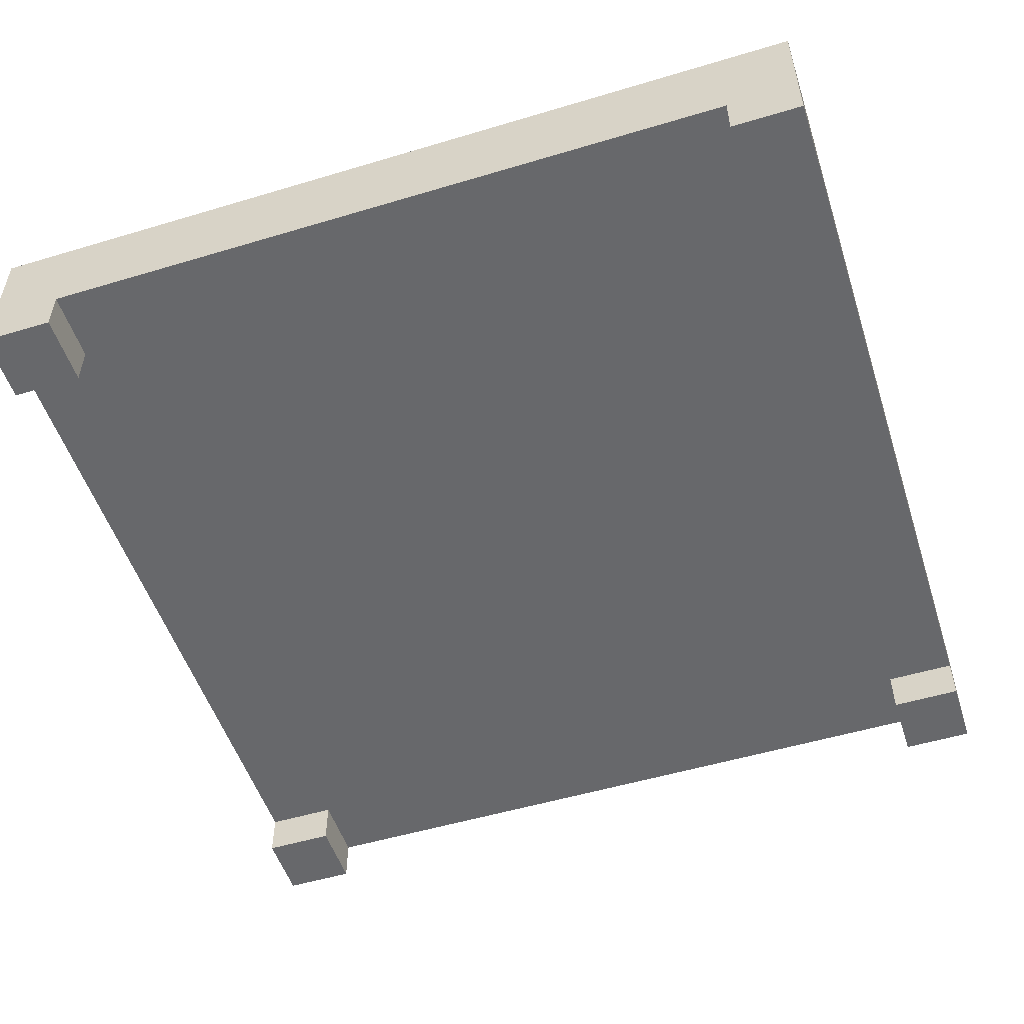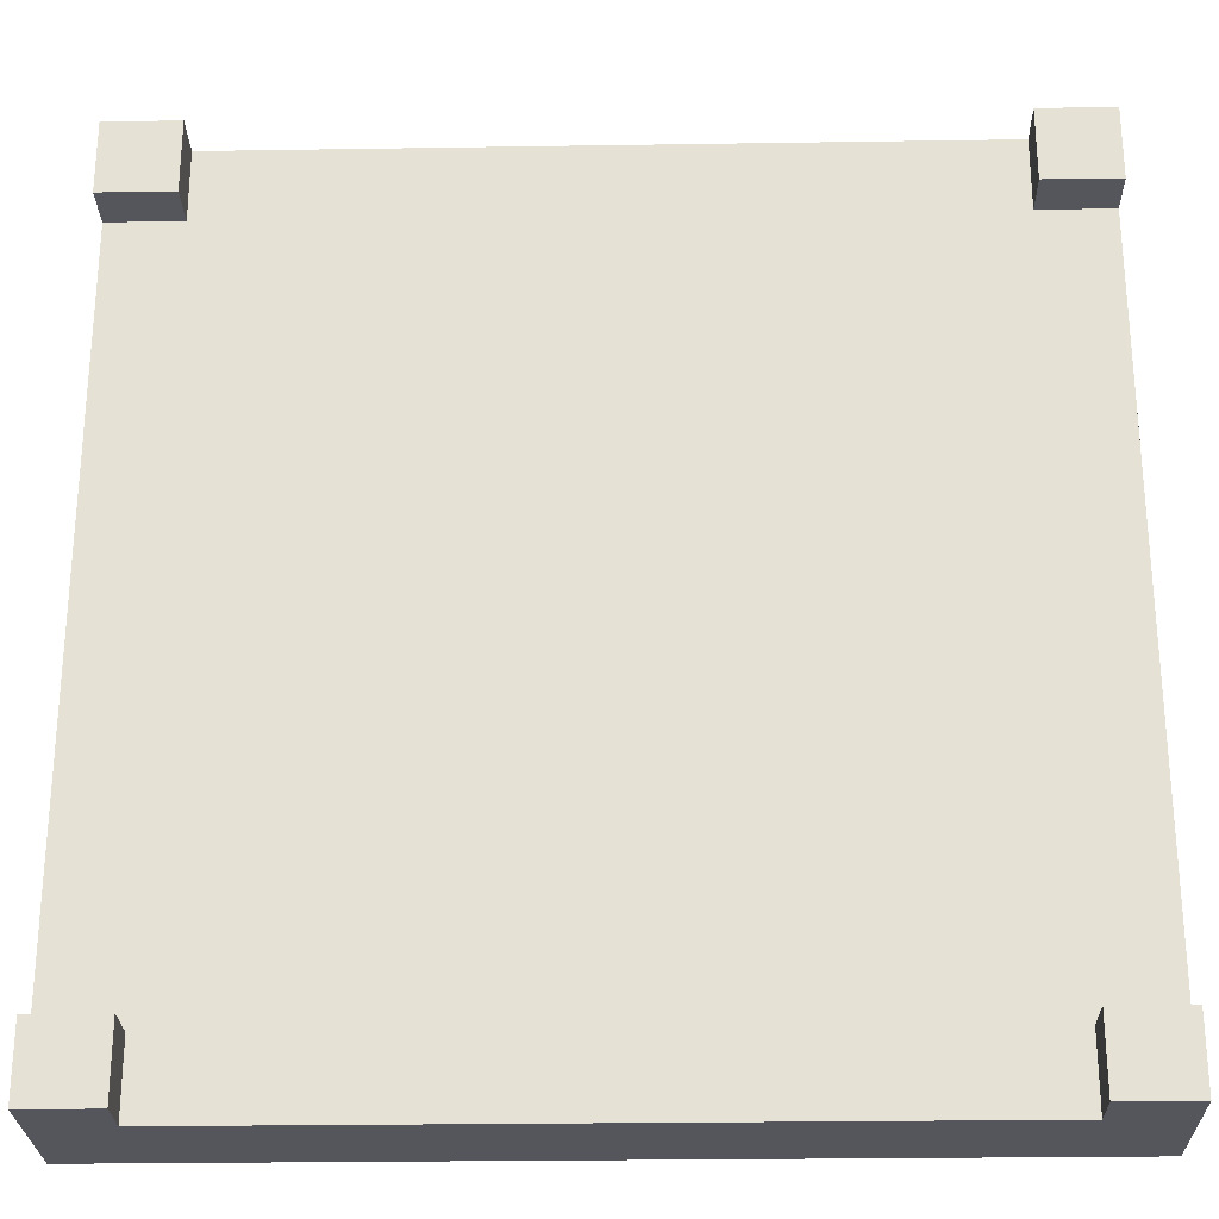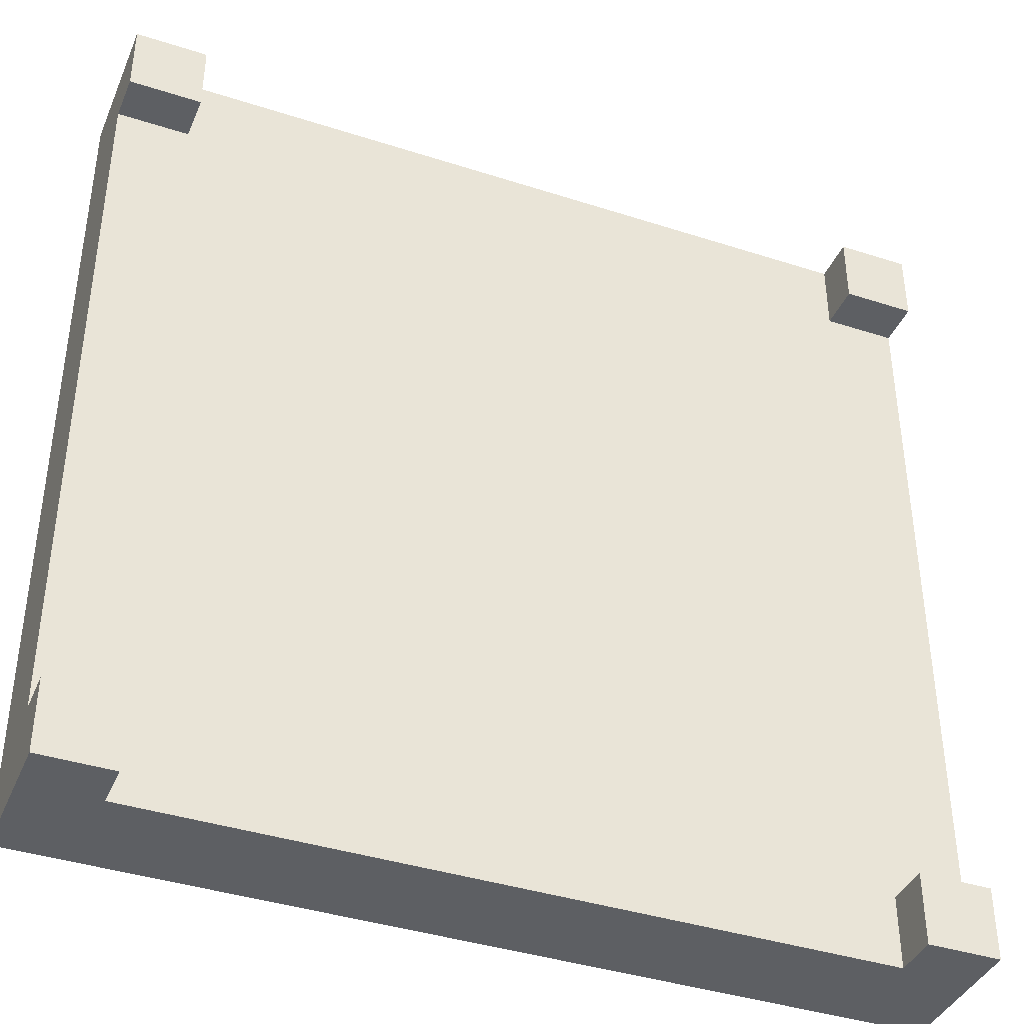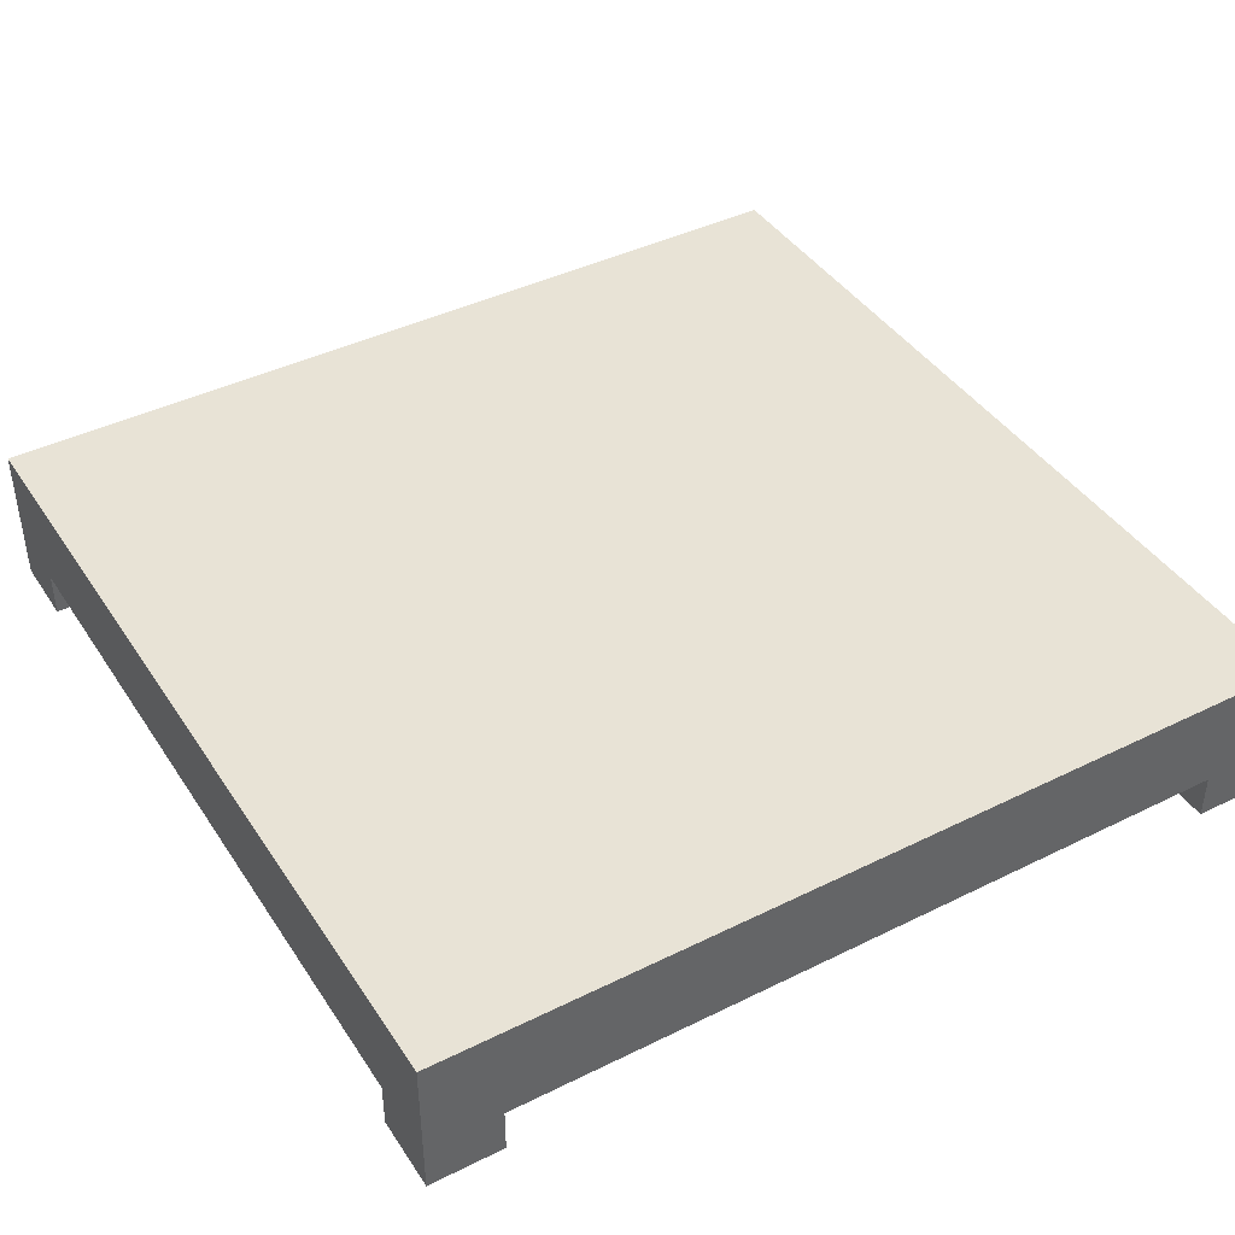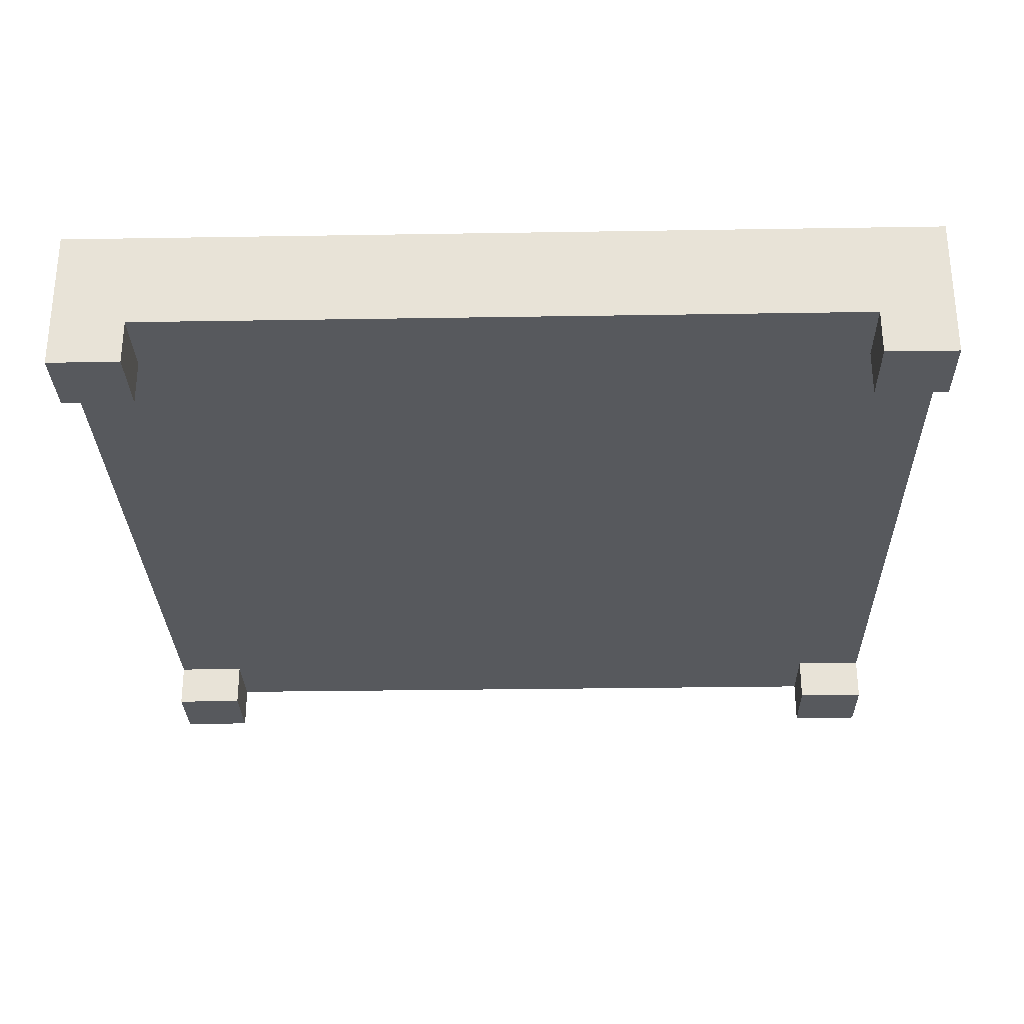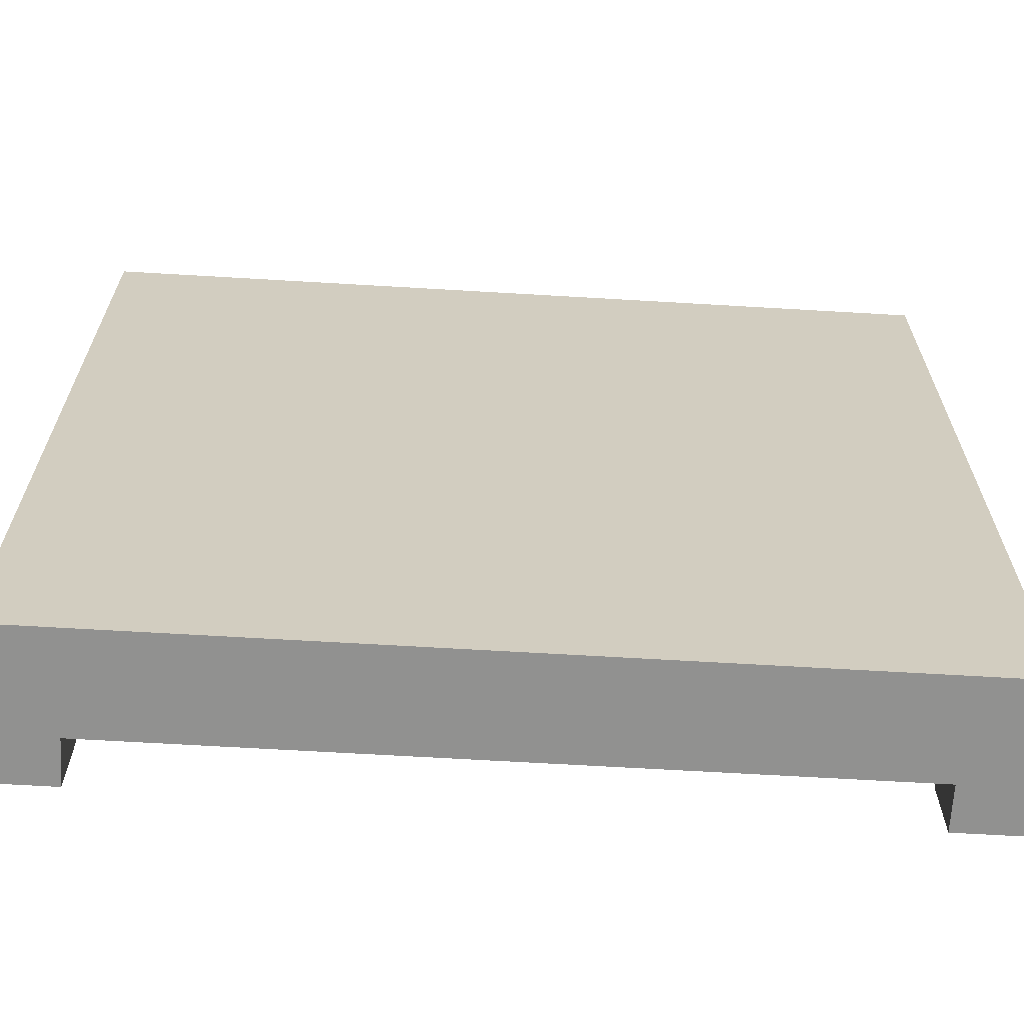
<metadata>
{"format":"obj","ext":"obj","renderer":"f3d","projection":"perspective","resolution":1024,"background":"white","views":[{"elev":-52.5,"azim":17.9,"up":"+Y"},{"elev":-26.2,"azim":1.4,"up":"+Z"},{"elev":-39.8,"azim":-21.8,"up":"+Z"},{"elev":41.9,"azim":-30.7,"up":"+Y"},{"elev":-29.0,"azim":-88.6,"up":"+Y"},{"elev":-66.0,"azim":176.6,"up":"+Z"}]}
</metadata>
<code>
v -50.8 0 -60.96
v -50.8 0 -50.8
v -50.8 -6.35 -50.8
v -50.8 -6.35 -60.96
v 50.8 -6.35 -50.8
v 50.8 -6.35 -60.96
v 60.96 -6.35 -60.96
v 60.96 -6.35 -50.8
v 60.96 0 50.8
v 60.96 0 -50.8
v 60.96 -6.35 -50.8
v 60.96 -6.35 -60.96
v 60.96 13.97 -60.96
v 60.96 13.97 60.96
v 60.96 -6.35 60.96
v 60.96 -6.35 50.8
v -50.8 -6.35 50.8
v -50.8 -6.35 60.96
v -60.96 -6.35 60.96
v -60.96 -6.35 50.8
v 50.8 -6.35 50.8
v 60.96 -6.35 50.8
v 60.96 -6.35 60.96
v 50.8 -6.35 60.96
v 50.8 0 60.96
v 50.8 0 50.8
v 50.8 -6.35 50.8
v 50.8 -6.35 60.96
v 50.8 0 50.8
v 60.96 0 50.8
v 60.96 -6.35 50.8
v 50.8 -6.35 50.8
v -50.8 0 50.8
v -50.8 0 60.96
v -50.8 -6.35 60.96
v -50.8 -6.35 50.8
v 60.96 -6.35 60.96
v 60.96 13.97 60.96
v -60.96 13.97 60.96
v -60.96 -6.35 60.96
v -50.8 -6.35 60.96
v -50.8 0 60.96
v 50.8 0 60.96
v 50.8 -6.35 60.96
v -60.96 -6.35 -60.96
v -50.8 -6.35 -60.96
v -50.8 -6.35 -50.8
v -60.96 -6.35 -50.8
v -60.96 0 -50.8
v -60.96 0 50.8
v -60.96 -6.35 50.8
v -60.96 -6.35 60.96
v -60.96 13.97 60.96
v -60.96 13.97 -60.96
v -60.96 -6.35 -60.96
v -60.96 -6.35 -50.8
v -50.8 0 -50.8
v -50.8 0 -60.96
v 50.8 0 -60.96
v 50.8 0 -50.8
v 60.96 0 -50.8
v 60.96 0 50.8
v 50.8 0 50.8
v 50.8 0 60.96
v -50.8 0 60.96
v -50.8 0 50.8
v -60.96 0 50.8
v -60.96 0 -50.8
v 60.96 13.97 -60.96
v -60.96 13.97 -60.96
v -60.96 13.97 60.96
v 60.96 13.97 60.96
v 60.96 0 -50.8
v 50.8 0 -50.8
v 50.8 -6.35 -50.8
v 60.96 -6.35 -50.8
v 50.8 0 -60.96
v -50.8 0 -60.96
v -50.8 -6.35 -60.96
v -60.96 -6.35 -60.96
v -60.96 13.97 -60.96
v 60.96 13.97 -60.96
v 60.96 -6.35 -60.96
v 50.8 -6.35 -60.96
v -50.8 0 -50.8
v -60.96 0 -50.8
v -60.96 -6.35 -50.8
v -50.8 -6.35 -50.8
v 50.8 0 -50.8
v 50.8 0 -60.96
v 50.8 -6.35 -60.96
v 50.8 -6.35 -50.8
v -60.96 0 50.8
v -50.8 0 50.8
v -50.8 -6.35 50.8
v -60.96 -6.35 50.8
f 1 2 4
f 4 2 3
f 5 6 8
f 8 6 7
f 10 14 9
f 9 14 15
f 9 15 16
f 11 12 10
f 10 12 13
f 10 13 14
f 17 18 20
f 20 18 19
f 22 23 21
f 21 23 24
f 25 26 28
f 28 26 27
f 29 30 32
f 32 30 31
f 33 34 36
f 36 34 35
f 44 37 43
f 43 37 38
f 43 38 39
f 43 39 42
f 42 39 40
f 42 40 41
f 46 47 45
f 45 47 48
f 50 54 49
f 49 54 55
f 49 55 56
f 51 52 50
f 50 52 53
f 50 53 54
f 58 59 57
f 57 59 60
f 57 60 66
f 66 60 63
f 66 63 65
f 65 63 64
f 60 61 63
f 63 61 62
f 66 67 57
f 57 67 68
f 70 71 69
f 69 71 72
f 73 74 76
f 76 74 75
f 78 82 77
f 77 82 83
f 77 83 84
f 79 80 78
f 78 80 81
f 78 81 82
f 85 86 88
f 88 86 87
f 89 90 92
f 92 90 91
f 93 94 96
f 96 94 95

</code>
